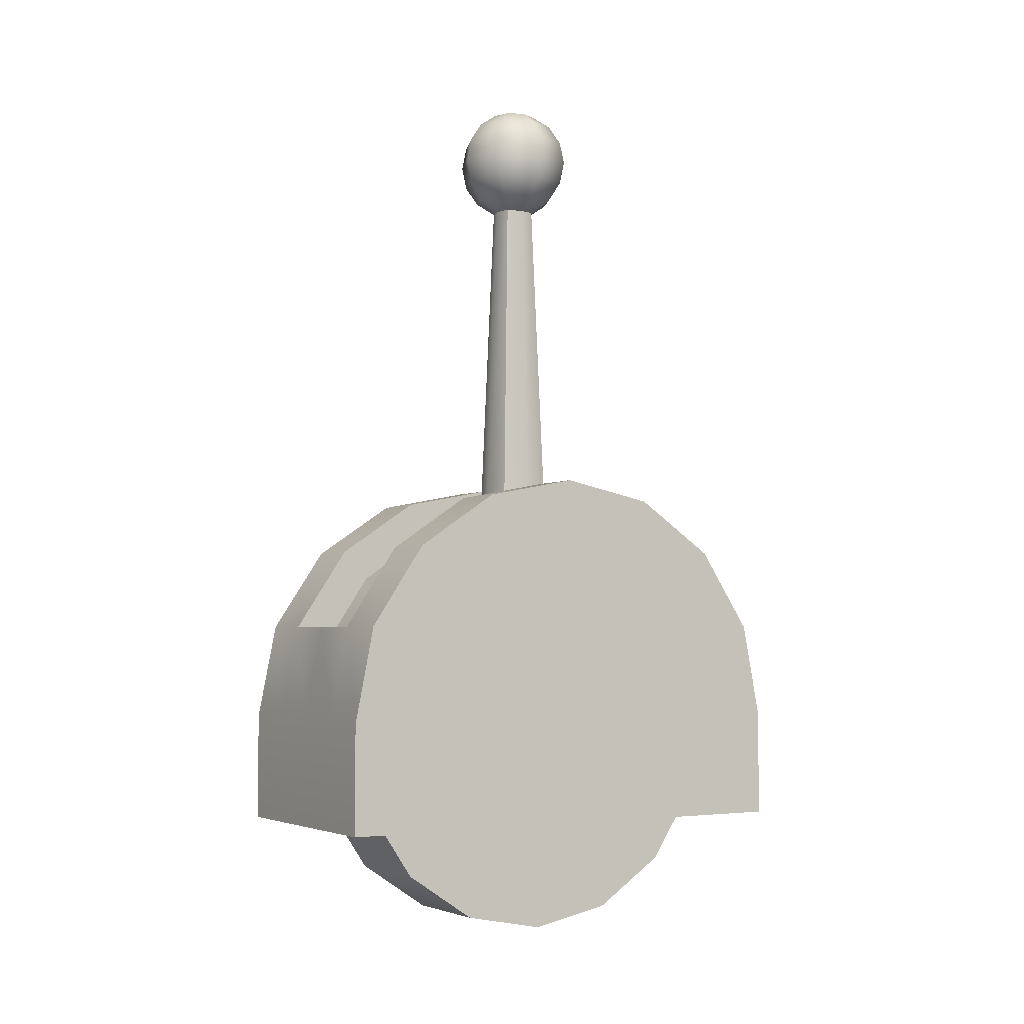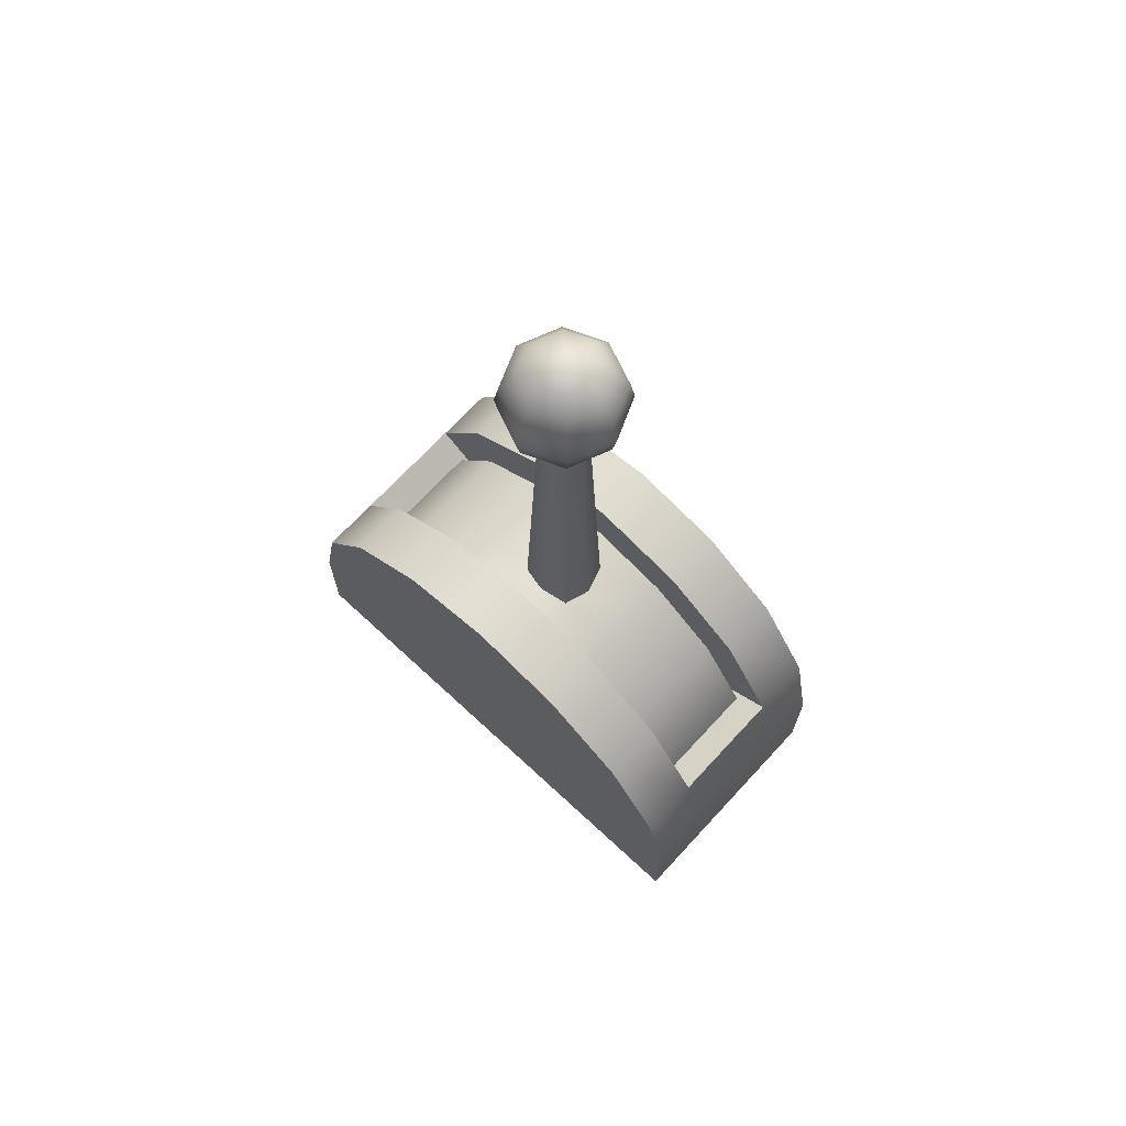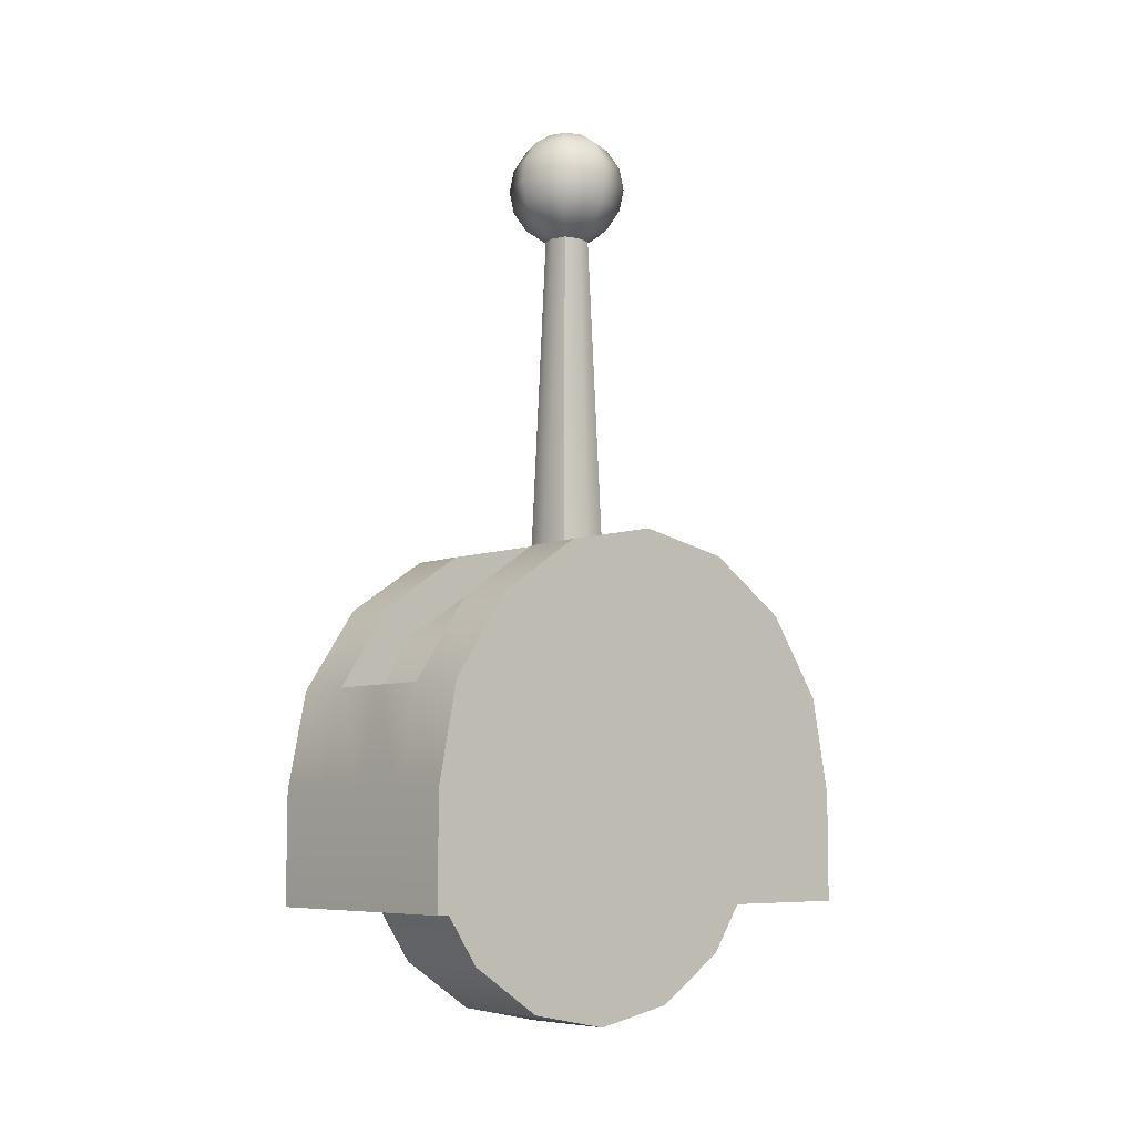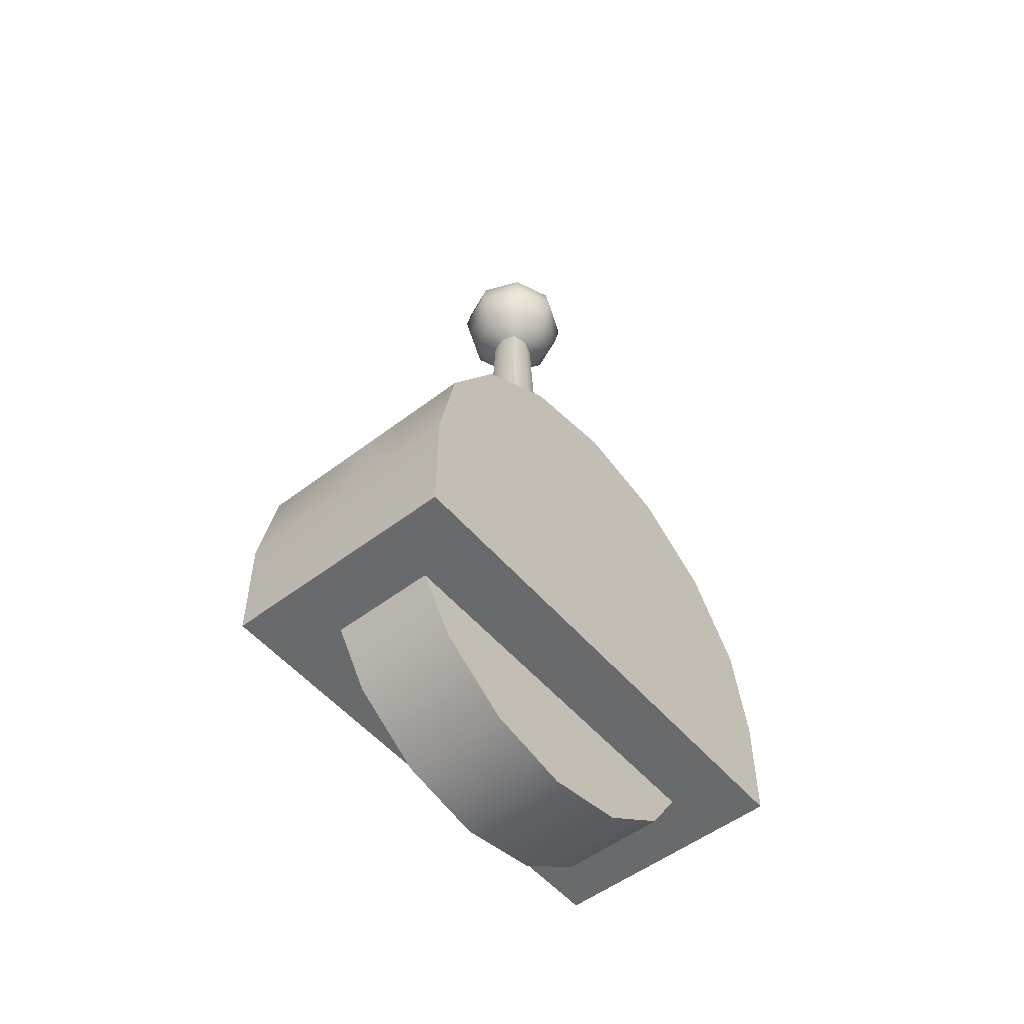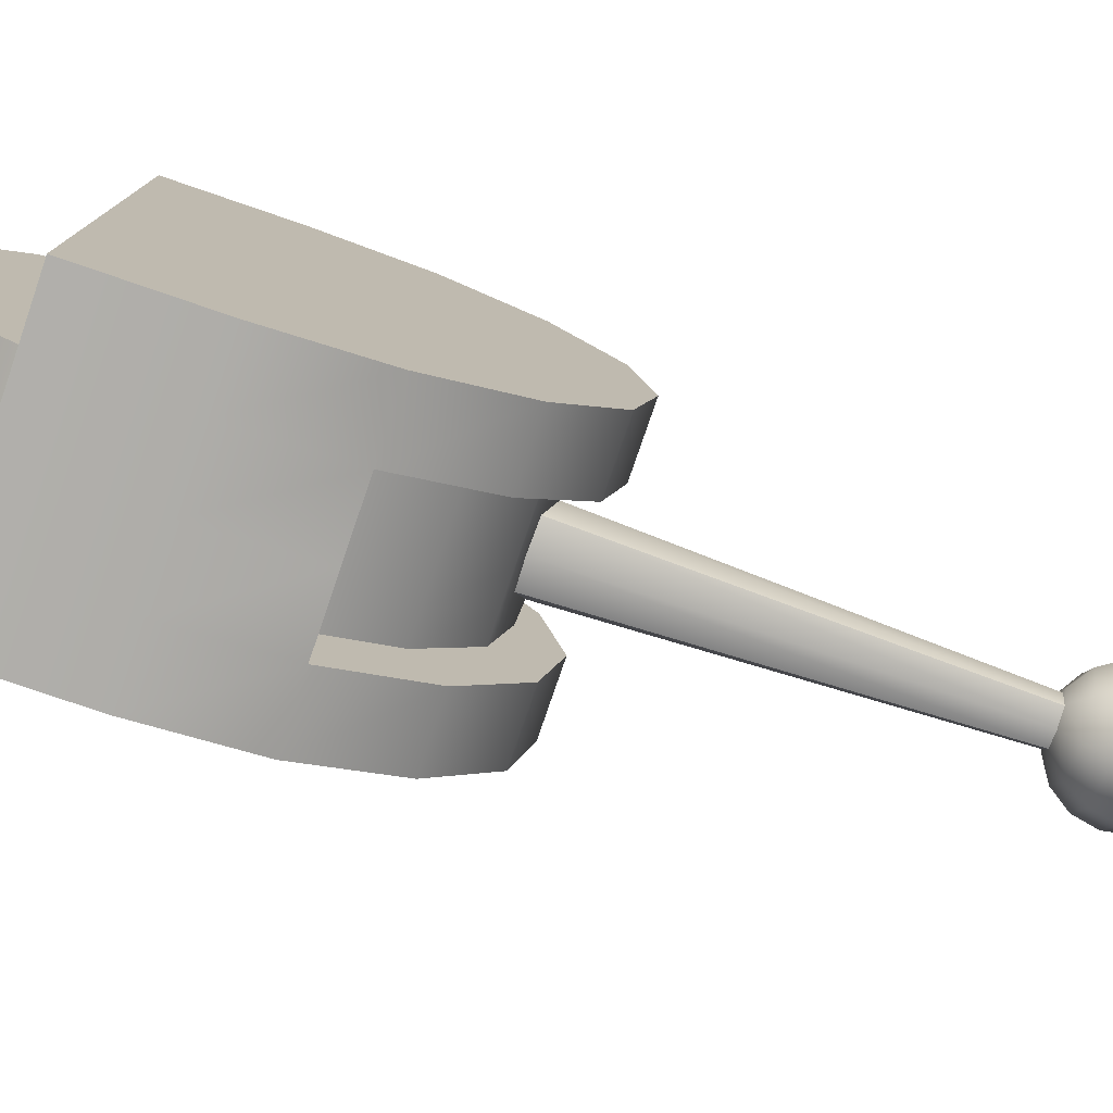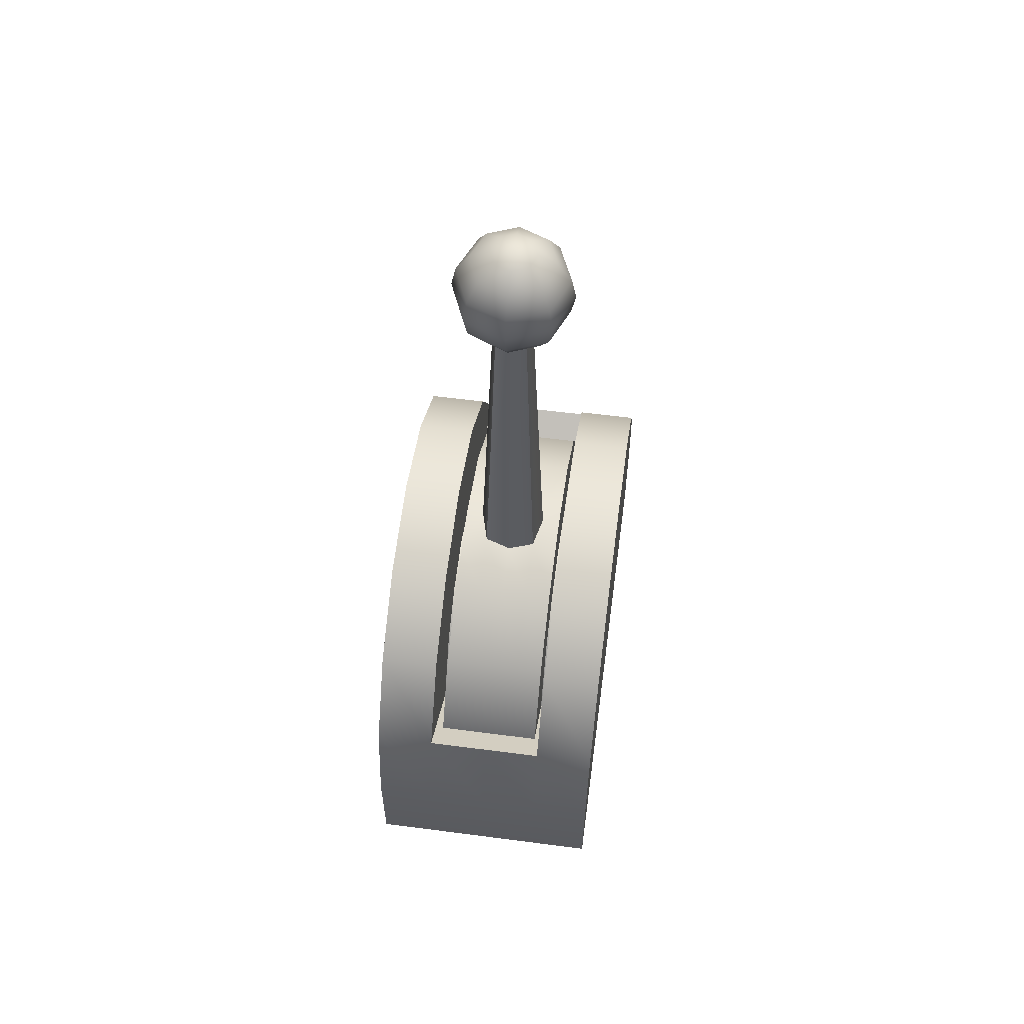
<metadata>
{"format":"obj","ext":"obj","renderer":"f3d","projection":"perspective","resolution":1024,"background":"white","views":[{"elev":-3.8,"azim":58.7,"up":"+Y"},{"elev":69.6,"azim":-47.2,"up":"+Y"},{"elev":-7.1,"azim":-131.1,"up":"+Y"},{"elev":-52.9,"azim":39.3,"up":"+Y"},{"elev":-78.4,"azim":71.1,"up":"+Z"},{"elev":58.0,"azim":7.7,"up":"+Y"}]}
</metadata>
<code>
g default
v 1.982 3.876 -1.611
v 1.982 2.951 -2.996
v 1.982 1.566 -3.921
v 1.982 -0.0674 -4.246
v 1.982 -0.0674 4.291
v 1.982 1.566 3.966
v 1.982 2.951 3.041
v 1.982 3.876 1.656
v 1.982 4.201 0.02255
v -2.033 3.876 -1.611
v -2.033 2.951 -2.996
v -2.033 1.566 -3.921
v -2.033 -0.0674 -4.246
v -2.033 -0.0674 4.291
v -2.033 1.566 3.966
v -2.033 2.951 3.041
v -2.033 3.876 1.656
v -2.033 4.201 0.02255
v 1.982 -0.0674 0.02255
v -2.033 -0.0674 0.02255
v 1.982 -1.929 0.02255
v 1.982 -1.929 -4.246
v -2.033 -1.929 0.02255
v -2.033 -1.929 -4.246
v -2.033 -1.929 4.291
v 1.982 -1.929 4.291
v -0.02559 1.566 -3.921
v -0.02559 -0.0674 -4.246
v -0.02559 -1.929 -4.246
v -0.02559 -1.929 0.02255
v -0.02559 -1.929 4.291
v -0.02559 -0.0674 4.291
v -0.02559 1.566 3.966
v 0.9781 3.876 -1.611
v 0.9781 2.951 -2.996
v 0.9781 1.566 -3.921
v 0.9781 -0.0674 -4.246
v 0.9781 -1.929 -4.246
v 0.9781 -1.929 0.02255
v 0.9781 -1.929 4.291
v 0.9781 -0.0674 4.291
v 0.9781 1.566 3.966
v 0.9781 2.951 3.041
v 0.9781 3.876 1.656
v 0.9781 4.201 0.02255
v -1.029 3.876 -1.611
v -1.029 4.201 0.02255
v -1.029 3.876 1.656
v -1.029 2.951 3.041
v -1.029 1.566 3.966
v -1.029 -0.0674 4.291
v -1.029 -1.929 4.291
v -1.029 -1.929 0.02255
v -1.029 -1.929 -4.246
v -1.029 -0.0674 -4.246
v -1.029 1.566 -3.921
v -1.029 2.951 -2.996
v -0.02559 2.172 -0.905
v -0.02559 1.647 -1.691
v -1.029 1.672 -1.716
v -1.029 2.205 -0.9186
v -0.02559 0.5413 -2.387
v -1.029 0.5413 -2.387
v -0.02559 0.5413 2.432
v -0.02559 1.647 1.736
v -1.029 1.672 1.762
v -1.029 0.5413 2.432
v -0.02559 2.172 0.9501
v -1.029 2.205 0.9637
v -0.02559 2.356 0.02255
v -1.029 2.392 0.02255
v 0.9781 2.205 -0.9186
v 0.9781 1.672 -1.716
v 0.9781 0.5413 -2.387
v 0.9781 0.5413 2.432
v 0.9781 1.672 1.762
v 0.9781 2.205 0.9637
v 0.9781 2.392 0.02255
g pCylinder5
f 58 59 60 61
f 59 62 63 60
f 27 28 55 56
f 32 33 50 51
f 64 65 66 67
f 65 68 69 66
f 68 70 71 69
f 70 58 61 71
f 2 1 19
f 3 2 19
f 4 3 19
f 6 5 19
f 7 6 19
f 8 7 19
f 9 8 19
f 1 9 19
f 10 11 20
f 11 12 20
f 12 13 20
f 14 15 20
f 15 16 20
f 16 17 20
f 17 18 20
f 18 10 20
f 29 30 53 54
f 52 53 30 31
f 4 19 21 22
f 20 13 24 23
f 54 55 28 29
f 14 20 23 25
f 19 5 26 21
f 31 32 51 52
f 72 73 59 58
f 73 74 62 59
f 36 37 28 27
f 29 28 37 38
f 38 39 30 29
f 31 30 39 40
f 40 41 32 31
f 41 42 33 32
f 75 76 65 64
f 76 77 68 65
f 77 78 70 68
f 78 72 58 70
f 1 2 35 34
f 2 3 36 35
f 3 4 37 36
f 38 37 4 22
f 22 21 39 38
f 40 39 21 26
f 5 41 40 26
f 5 6 42 41
f 6 7 43 42
f 7 8 44 43
f 8 9 45 44
f 9 1 34 45
f 47 46 10 18
f 48 47 18 17
f 49 48 17 16
f 50 49 16 15
f 51 50 15 14
f 52 51 14 25
f 25 23 53 52
f 54 53 23 24
f 13 55 54 24
f 56 55 13 12
f 57 56 12 11
f 46 57 11 10
f 57 46 61 60
f 27 56 63 62
f 56 57 60 63
f 49 50 67 66
f 50 33 64 67
f 48 49 66 69
f 47 48 69 71
f 46 47 71 61
f 34 35 73 72
f 35 36 74 73
f 36 27 62 74
f 42 43 76 75
f 33 42 75 64
f 43 44 77 76
f 44 45 78 77
f 45 34 72 78
g default
v 0.8756 3.27 -1.403
v 0.8756 2.463 -2.612
v 0.8756 1.254 -3.42
v 0.8756 -0.172 -3.703
v 0.8756 -1.598 -3.42
v 0.8756 -2.807 -2.612
v 0.8756 -3.614 -1.403
v 0.8756 -3.898 0.02255
v 0.8756 -3.614 1.448
v 0.8756 -2.807 2.657
v 0.8756 -1.598 3.465
v 0.8756 -0.172 3.748
v 0.8756 1.254 3.465
v 0.8756 2.463 2.657
v 0.8756 3.27 1.448
v 0.8756 3.554 0.02255
v -0.8887 3.27 -1.403
v -0.8887 2.463 -2.612
v -0.8887 1.254 -3.42
v -0.8887 -0.172 -3.703
v -0.8887 -1.598 -3.42
v -0.8887 -2.807 -2.612
v -0.8887 -3.614 -1.403
v -0.8887 -3.898 0.02255
v -0.8887 -3.614 1.448
v -0.8887 -2.807 2.657
v -0.8887 -1.598 3.465
v -0.8887 -0.172 3.748
v -0.8887 1.254 3.465
v -0.8887 2.463 2.657
v -0.8887 3.27 1.448
v -0.8887 3.554 0.02255
v 0.8756 -0.172 0.02255
v -0.8887 -0.172 0.02255
v -0.006572 3.27 -1.403
v -0.006572 2.463 -2.612
v -0.006572 1.254 -3.42
v -0.006572 -0.172 -3.703
v -0.006572 -1.598 -3.42
v -0.006572 -2.807 -2.612
v -0.006572 -3.614 -1.403
v -0.006572 -3.898 0.02255
v -0.006572 -3.614 1.448
v -0.006572 -2.807 2.657
v -0.006572 -1.598 3.465
v -0.006572 -0.172 3.748
v -0.006572 1.254 3.465
v -0.006572 2.463 2.657
v -0.006572 3.27 1.448
v -0.4477 3.27 -1.403
v -0.5804 3.575 0.02255
v -0.4477 3.27 1.448
v -0.4477 2.463 2.657
v -0.4477 1.254 3.465
v -0.4477 -0.172 3.748
v -0.4477 -1.598 3.465
v -0.4477 -2.807 2.657
v -0.4477 -3.614 1.448
v -0.4477 -3.898 0.02255
v -0.4477 -3.614 -1.403
v -0.4477 -2.807 -2.612
v -0.4477 -1.598 -3.42
v -0.4477 -0.172 -3.703
v -0.4477 1.254 -3.42
v -0.4477 2.463 -2.612
v 0.4345 3.27 -1.403
v 0.4345 2.463 -2.612
v 0.4345 1.254 -3.42
v 0.4345 -0.172 -3.703
v 0.4345 -1.598 -3.42
v 0.4345 -2.807 -2.612
v 0.4345 -3.614 -1.403
v 0.4345 -3.898 0.02255
v 0.4345 -3.614 1.448
v 0.4345 -2.807 2.657
v 0.4345 -1.598 3.465
v 0.4345 -0.172 3.748
v 0.4345 1.254 3.465
v 0.4345 2.463 2.657
v 0.4345 3.27 1.448
v 0.5673 3.575 0.02255
v 0.8756 3.412 -0.6904
v 0.4345 3.412 -0.4312
v -0.006572 3.391 -0.5678
v -0.4477 3.412 -0.4312
v -0.8887 3.412 -0.6904
v 0.8756 3.412 0.7355
v 0.4345 3.412 0.4763
v -0.006572 3.391 0.6129
v -0.4477 3.412 0.4763
v -0.8887 3.412 0.7355
v -0.006572 9.726 0.02255
v -0.006572 9.669 -0.3125
v -0.2539 9.669 -0.2337
v -0.33 9.7 0.02255
v 0.3169 9.7 0.02255
v 0.2408 9.669 -0.2337
v 0.2408 9.669 0.2788
v -0.006572 9.669 0.3576
v -0.2539 9.669 0.2788
g pCylinder6
f 113 114 143 128
f 114 115 142 143
f 115 116 141 142
f 116 117 140 141
f 117 118 139 140
f 118 119 138 139
f 119 120 137 138
f 120 121 136 137
f 121 122 135 136
f 122 123 134 135
f 123 124 133 134
f 124 125 132 133
f 125 126 131 132
f 126 127 130 131
f 127 167 168 130
f 170 171 172 173
f 80 79 111
f 81 80 111
f 82 81 111
f 83 82 111
f 84 83 111
f 85 84 111
f 86 85 111
f 87 86 111
f 88 87 111
f 89 88 111
f 90 89 111
f 91 90 111
f 92 91 111
f 93 92 111
f 94 165 93 111
f 79 160 94 111
f 95 96 112
f 96 97 112
f 97 98 112
f 98 99 112
f 99 100 112
f 100 101 112
f 101 102 112
f 102 103 112
f 103 104 112
f 104 105 112
f 105 106 112
f 106 107 112
f 107 108 112
f 108 109 112
f 109 169 110 112
f 110 164 95 112
f 144 145 114 113
f 145 146 115 114
f 146 147 116 115
f 147 148 117 116
f 148 149 118 117
f 149 150 119 118
f 150 151 120 119
f 151 152 121 120
f 152 153 122 121
f 153 154 123 122
f 154 155 124 123
f 155 156 125 124
f 156 157 126 125
f 157 158 127 126
f 158 166 167 127
f 174 175 171 170
f 129 163 164 110
f 130 168 169 109
f 131 130 109 108
f 132 131 108 107
f 133 132 107 106
f 134 133 106 105
f 135 134 105 104
f 136 135 104 103
f 137 136 103 102
f 138 137 102 101
f 139 138 101 100
f 140 139 100 99
f 141 140 99 98
f 142 141 98 97
f 143 142 97 96
f 128 143 96 95
f 79 80 145 144
f 80 81 146 145
f 81 82 147 146
f 82 83 148 147
f 83 84 149 148
f 84 85 150 149
f 85 86 151 150
f 86 87 152 151
f 87 88 153 152
f 88 89 154 153
f 89 90 155 154
f 90 91 156 155
f 91 92 157 156
f 92 93 158 157
f 93 165 166 158
f 94 160 161 159
f 161 160 79 144
f 162 161 144 113
f 163 162 113 128
f 164 163 128 95
f 166 165 94 159
f 177 176 174 170
f 178 177 170 173
f 169 168 129 110
f 162 163 172 171
f 163 129 173 172
f 159 161 175 174
f 161 162 171 175
f 167 166 176 177
f 166 159 174 176
f 168 167 177 178
f 129 168 178 173
g default
v 0.2721 9.455 -0.248
v 0.001506 9.455 -0.3601
v -0.2691 9.455 -0.248
v -0.3812 9.455 0.02255
v -0.2691 9.455 0.2932
v 0.001506 9.455 0.4052
v 0.2721 9.455 0.2932
v 0.3842 9.455 0.02255
v 0.5015 9.672 -0.4774
v 0.001506 9.672 -0.6846
v -0.4985 9.672 -0.4774
v -0.7056 9.672 0.02255
v -0.4985 9.672 0.5226
v 0.001506 9.672 0.7297
v 0.5015 9.672 0.5226
v 0.7086 9.672 0.02255
v 0.6548 9.996 -0.6307
v 0.001506 9.996 -0.9013
v -0.6518 9.996 -0.6307
v -0.9224 9.996 0.02255
v -0.6518 9.996 0.6758
v 0.001506 9.996 0.9464
v 0.6548 9.996 0.6758
v 0.9254 9.996 0.02255
v 0.7086 10.38 -0.6846
v 0.001506 10.38 -0.9774
v -0.7056 10.38 -0.6846
v -0.9985 10.38 0.02255
v -0.7056 10.38 0.7297
v 0.001506 10.38 1.023
v 0.7086 10.38 0.7297
v 1.002 10.38 0.02255
v 0.6548 10.76 -0.6307
v 0.001506 10.76 -0.9013
v -0.6518 10.76 -0.6307
v -0.9224 10.76 0.02255
v -0.6518 10.76 0.6758
v 0.001506 10.76 0.9464
v 0.6548 10.76 0.6758
v 0.9254 10.76 0.02255
v 0.5015 11.09 -0.4774
v 0.001506 11.09 -0.6846
v -0.4985 11.09 -0.4774
v -0.7056 11.09 0.02255
v -0.4985 11.09 0.5226
v 0.001506 11.09 0.7297
v 0.5015 11.09 0.5226
v 0.7086 11.09 0.02255
v 0.2721 11.3 -0.248
v 0.001506 11.3 -0.3601
v -0.2691 11.3 -0.248
v -0.3812 11.3 0.02255
v -0.2691 11.3 0.2932
v 0.001506 11.3 0.4052
v 0.2721 11.3 0.2932
v 0.3842 11.3 0.02255
v 0.001506 9.379 0.02255
v 0.001506 11.38 0.02255
g pSphere1
f 179 180 188 187
f 180 181 189 188
f 181 182 190 189
f 182 183 191 190
f 183 184 192 191
f 184 185 193 192
f 185 186 194 193
f 186 179 187 194
f 187 188 196 195
f 188 189 197 196
f 189 190 198 197
f 190 191 199 198
f 191 192 200 199
f 192 193 201 200
f 193 194 202 201
f 194 187 195 202
f 195 196 204 203
f 196 197 205 204
f 197 198 206 205
f 198 199 207 206
f 199 200 208 207
f 200 201 209 208
f 201 202 210 209
f 202 195 203 210
f 203 204 212 211
f 204 205 213 212
f 205 206 214 213
f 206 207 215 214
f 207 208 216 215
f 208 209 217 216
f 209 210 218 217
f 210 203 211 218
f 211 212 220 219
f 212 213 221 220
f 213 214 222 221
f 214 215 223 222
f 215 216 224 223
f 216 217 225 224
f 217 218 226 225
f 218 211 219 226
f 219 220 228 227
f 220 221 229 228
f 221 222 230 229
f 222 223 231 230
f 223 224 232 231
f 224 225 233 232
f 225 226 234 233
f 226 219 227 234
f 180 179 235
f 181 180 235
f 182 181 235
f 183 182 235
f 184 183 235
f 185 184 235
f 186 185 235
f 179 186 235
f 227 228 236
f 228 229 236
f 229 230 236
f 230 231 236
f 231 232 236
f 232 233 236
f 233 234 236
f 234 227 236

</code>
